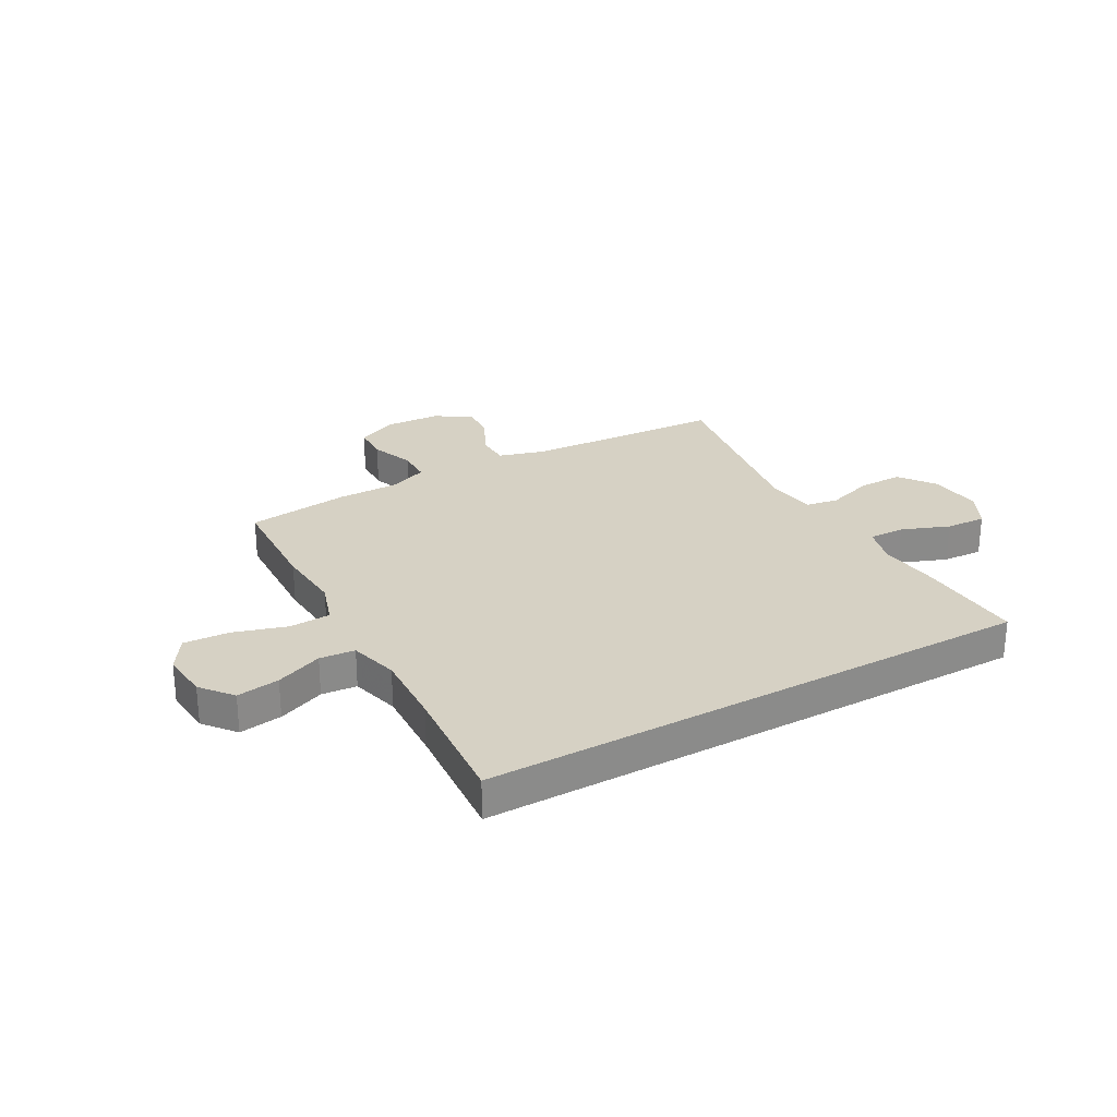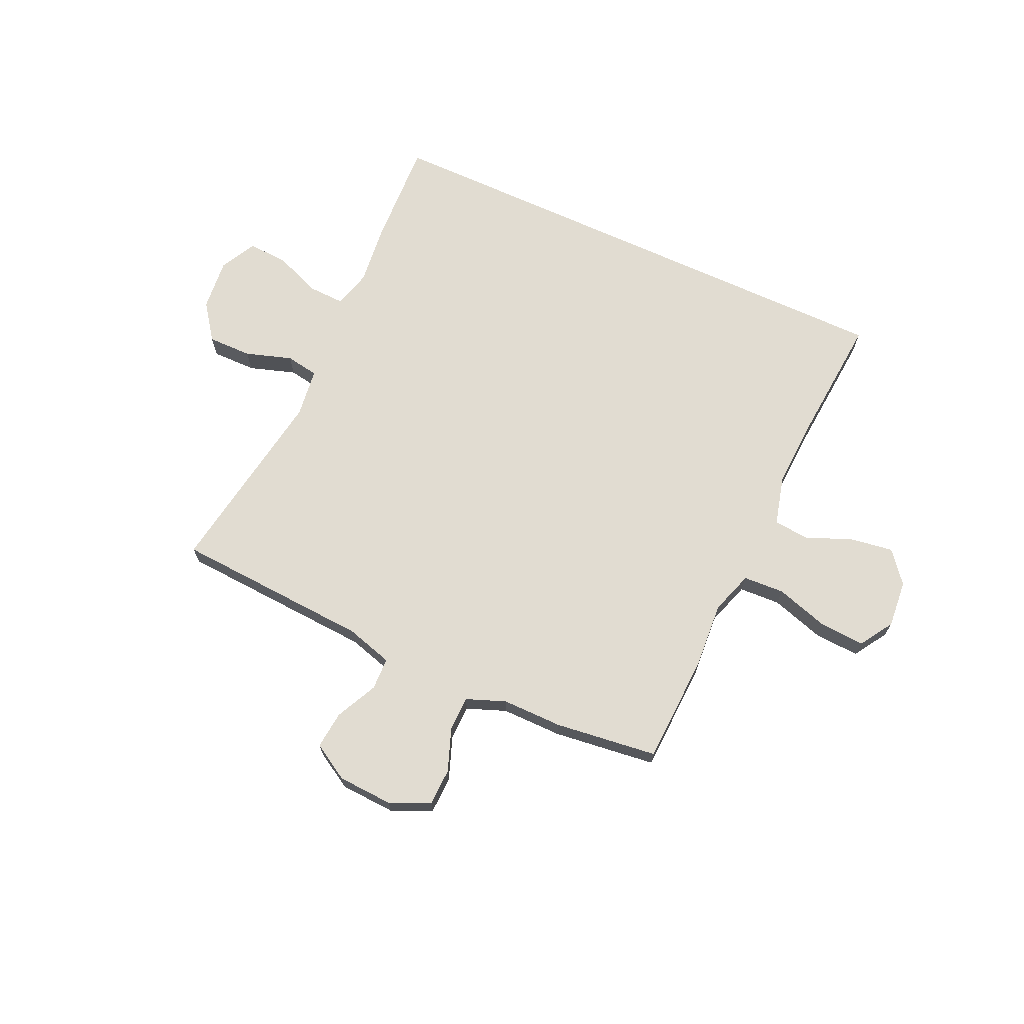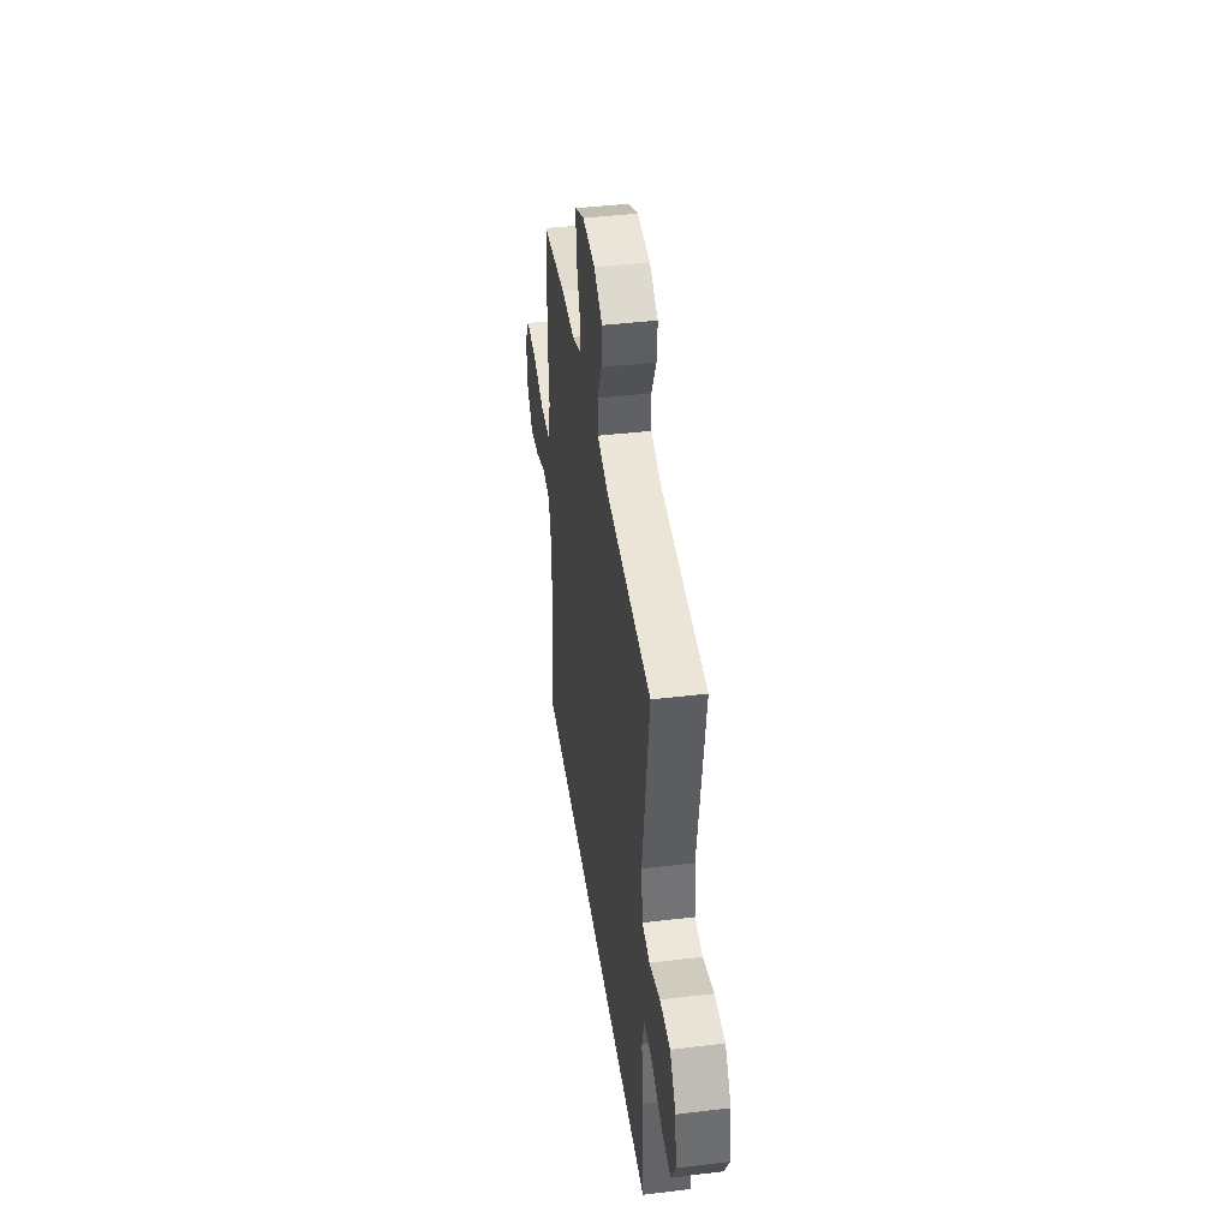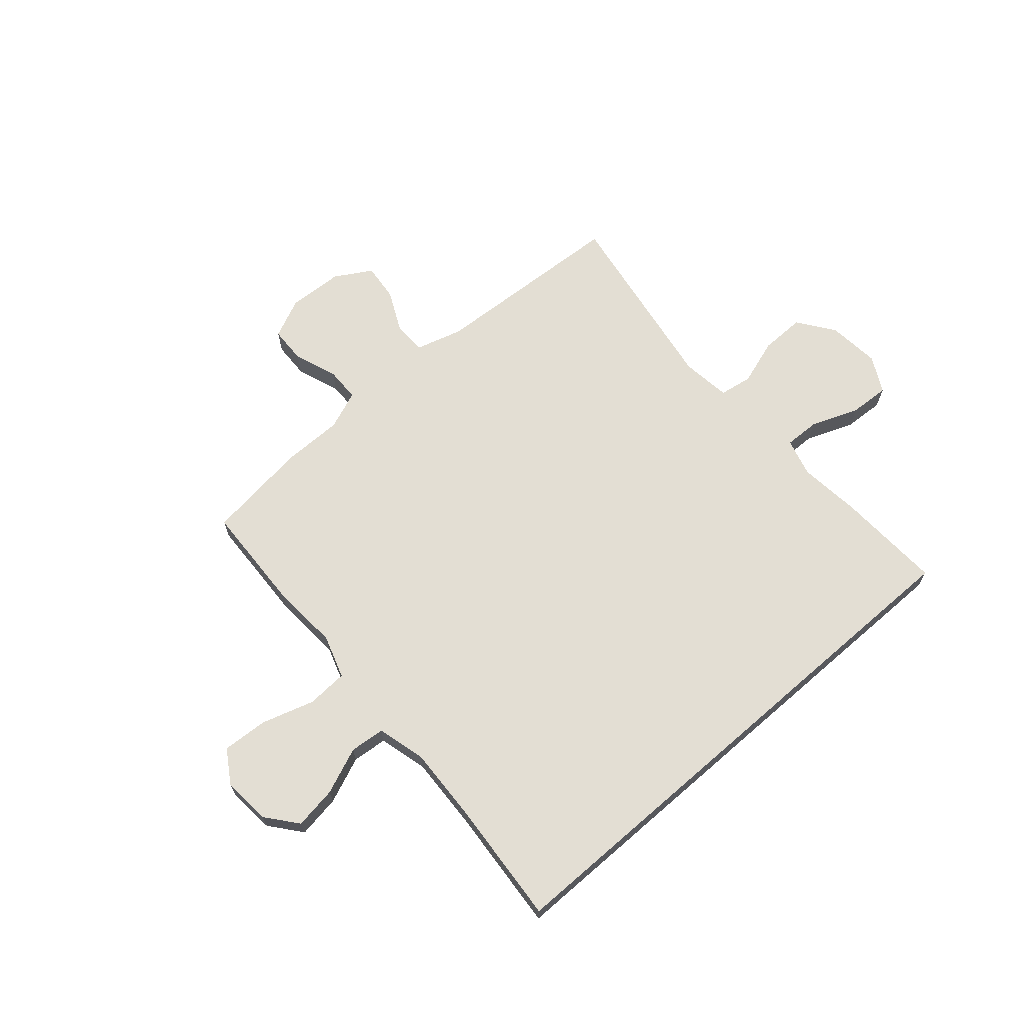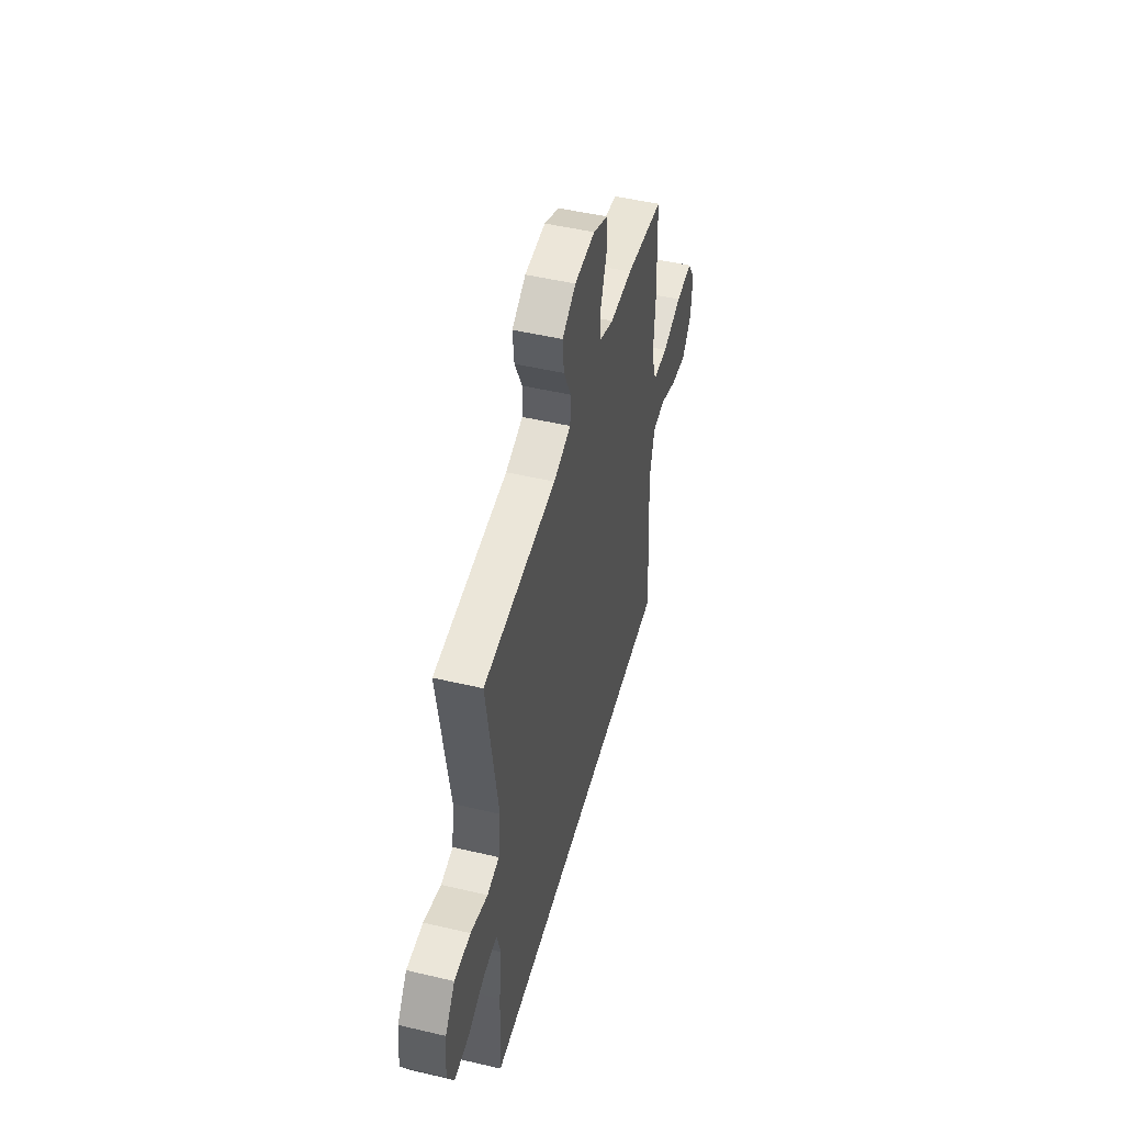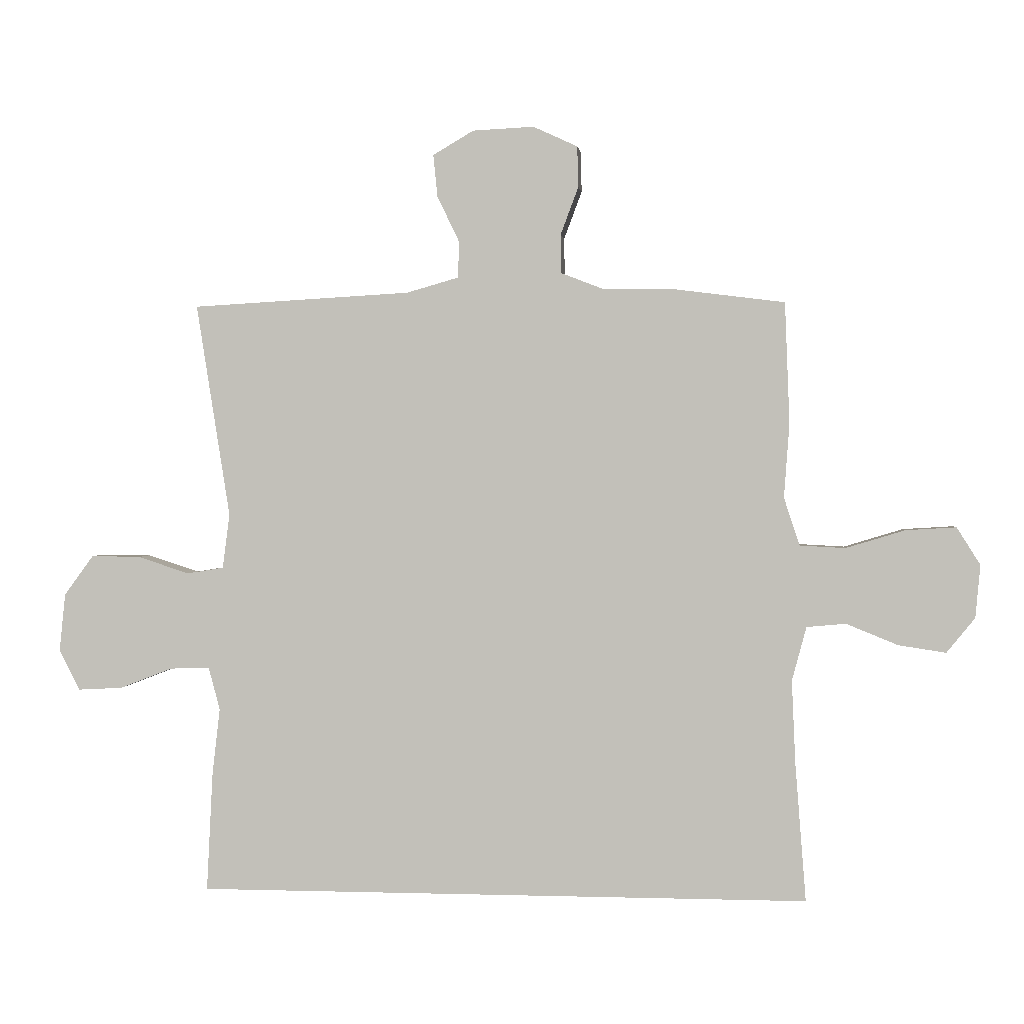
<metadata>
{"format":"obj","ext":"obj","renderer":"f3d","projection":"perspective","resolution":1024,"background":"white","views":[{"elev":27.0,"azim":150.7,"up":"+Y"},{"elev":69.0,"azim":24.7,"up":"+Y"},{"elev":42.1,"azim":-98.2,"up":"+Z"},{"elev":67.3,"azim":139.0,"up":"+Y"},{"elev":48.6,"azim":-75.3,"up":"+Z"},{"elev":1.2,"azim":6.3,"up":"+Z"}]}
</metadata>
<code>
v 0.5 0.07 0.5
v 0.508 0.07 0.297
v 0.499 0.07 0.175
v 0.525 0.07 0.095
v 0.601 0.07 0.091
v 0.699 0.07 0.121
v 0.783 0.07 0.126
v 0.822 0.07 0.064
v 0.814 0.07 -0.024
v 0.767 0.07 -0.082
v 0.688 0.07 -0.07
v 0.602 0.07 -0.035
v 0.537 0.07 -0.041
v 0.513 0.07 -0.131
v 0.519 0.07 -0.269
v 0.537 0.07 -0.5
v -0.485 0.07 -0.5
v -0.475 0.07 -0.304
v -0.462 0.07 -0.19
v -0.481 0.07 -0.119
v -0.547 0.07 -0.121
v -0.635 0.07 -0.155
v -0.709 0.07 -0.159
v -0.744 0.07 -0.092
v -0.734 0.07 0.005
v -0.685 0.07 0.072
v -0.603 0.07 0.071
v -0.517 0.07 0.043
v -0.456 0.07 0.053
v -0.444 0.07 0.144
v -0.5 0.07 0.5
v -0.136 0.07 0.521
v -0.049 0.07 0.546
v -0.047 0.07 0.606
v -0.084 0.07 0.683
v -0.091 0.07 0.753
v -0.023 0.07 0.793
v 0.079 0.07 0.798
v 0.153 0.07 0.764
v 0.155 0.07 0.696
v 0.125 0.07 0.616
v 0.126 0.07 0.552
v 0.198 0.07 0.524
v 0.31 0.07 0.524
v 0.5 0 0.5
v 0.508 0 0.297
v 0.499 0 0.175
v 0.525 0 0.095
v 0.601 0 0.091
v 0.699 0 0.121
v 0.783 0 0.126
v 0.822 0 0.064
v 0.814 0 -0.024
v 0.767 0 -0.082
v 0.688 0 -0.07
v 0.602 0 -0.035
v 0.537 0 -0.041
v 0.513 0 -0.131
v 0.519 0 -0.269
v 0.537 0 -0.5
v -0.485 0 -0.5
v -0.475 0 -0.304
v -0.462 0 -0.19
v -0.481 0 -0.119
v -0.547 0 -0.121
v -0.635 0 -0.155
v -0.709 0 -0.159
v -0.744 0 -0.092
v -0.734 0 0.005
v -0.685 0 0.072
v -0.603 0 0.071
v -0.517 0 0.043
v -0.456 0 0.053
v -0.444 0 0.144
v -0.5 0 0.5
v -0.136 0 0.521
v -0.049 0 0.546
v -0.047 0 0.606
v -0.084 0 0.683
v -0.091 0 0.753
v -0.023 0 0.793
v 0.079 0 0.798
v 0.153 0 0.764
v 0.155 0 0.696
v 0.125 0 0.616
v 0.126 0 0.552
v 0.198 0 0.524
v 0.31 0 0.524
f 43 44 1 2
f 42 43 2 3
f 38 39 40 41
f 38 41 42
f 37 38 42
f 34 35 36 37
f 33 34 37 42
f 32 33 42 3
f 30 31 32 3
f 25 26 27 28
f 25 28 29
f 24 25 29
f 21 22 23 24
f 20 21 24 29
f 19 20 29
f 16 17 18 19
f 15 16 19 29
f 14 15 29 30
f 9 10 11 12
f 7 8 9 12
f 5 6 7 12
f 4 5 12 13
f 13 14 30
f 3 4 13 30
f 46 45 88 87
f 47 46 87 86
f 85 84 83 82
f 86 85 82
f 86 82 81
f 81 80 79 78
f 86 81 78 77
f 47 86 77 76
f 47 76 75 74
f 72 71 70 69
f 73 72 69
f 73 69 68
f 68 67 66 65
f 73 68 65 64
f 73 64 63
f 63 62 61 60
f 73 63 60 59
f 74 73 59 58
f 56 55 54 53
f 56 53 52 51
f 56 51 50 49
f 57 56 49 48
f 74 58 57
f 74 57 48 47
f 1 45 46 2
f 2 46 47 3
f 3 47 48 4
f 4 48 49 5
f 5 49 50 6
f 6 50 51 7
f 7 51 52 8
f 8 52 53 9
f 9 53 54 10
f 10 54 55 11
f 11 55 56 12
f 12 56 57 13
f 13 57 58 14
f 14 58 59 15
f 15 59 60 16
f 16 60 61 17
f 17 61 62 18
f 18 62 63 19
f 19 63 64 20
f 20 64 65 21
f 21 65 66 22
f 22 66 67 23
f 23 67 68 24
f 24 68 69 25
f 25 69 70 26
f 26 70 71 27
f 27 71 72 28
f 28 72 73 29
f 29 73 74 30
f 30 74 75 31
f 31 75 76 32
f 32 76 77 33
f 33 77 78 34
f 34 78 79 35
f 35 79 80 36
f 36 80 81 37
f 37 81 82 38
f 38 82 83 39
f 39 83 84 40
f 40 84 85 41
f 41 85 86 42
f 42 86 87 43
f 43 87 88 44
f 44 88 45 1

</code>
